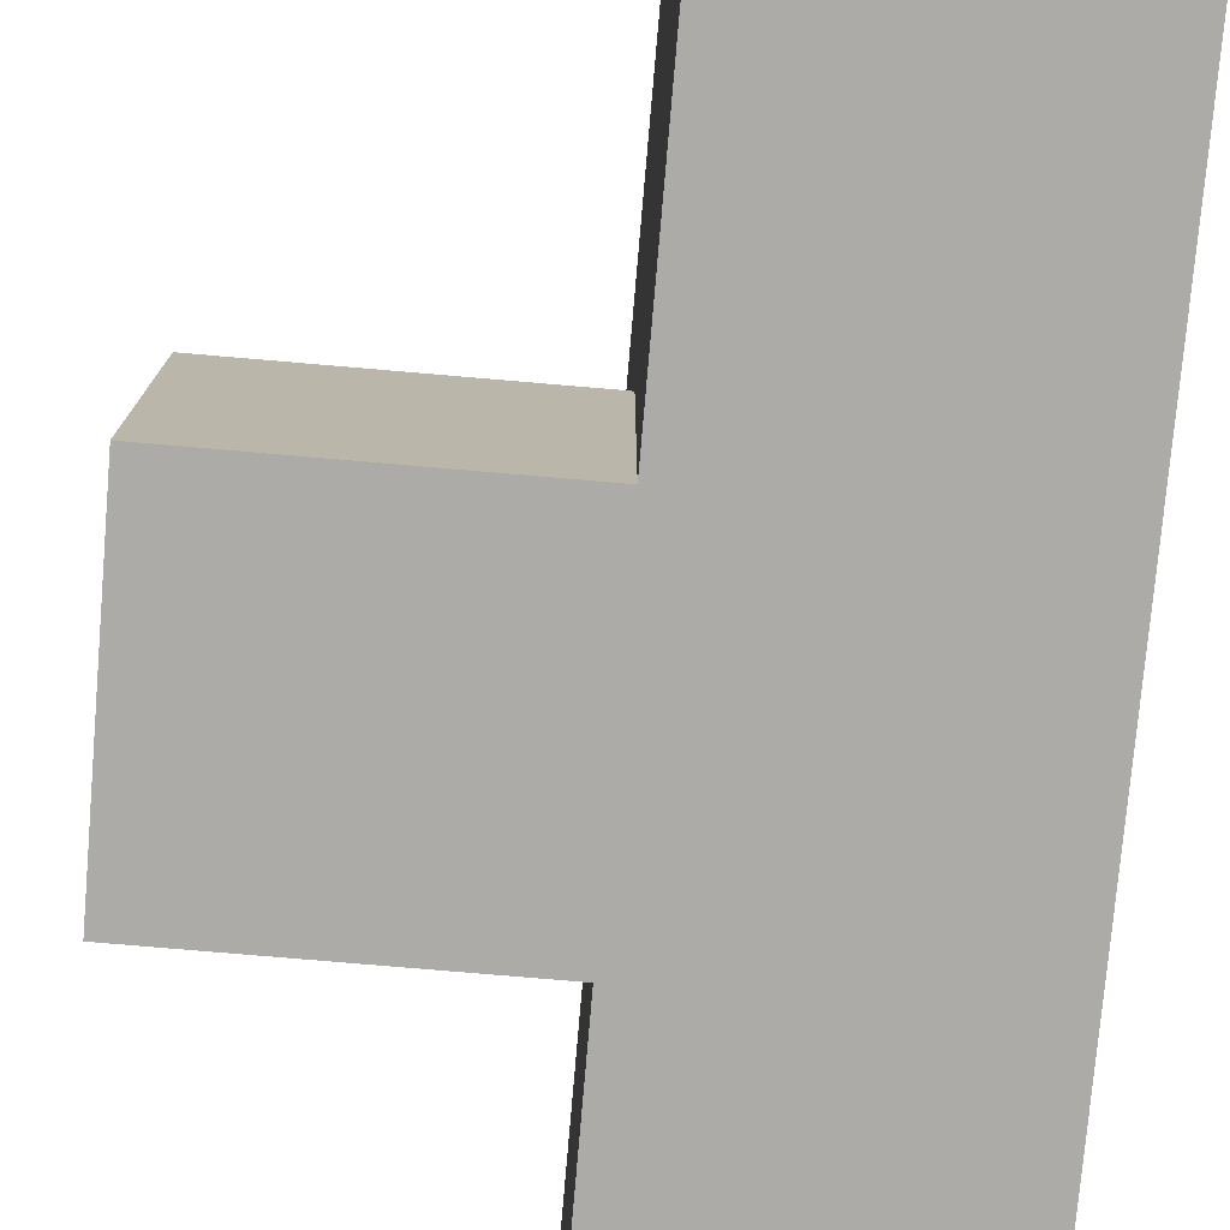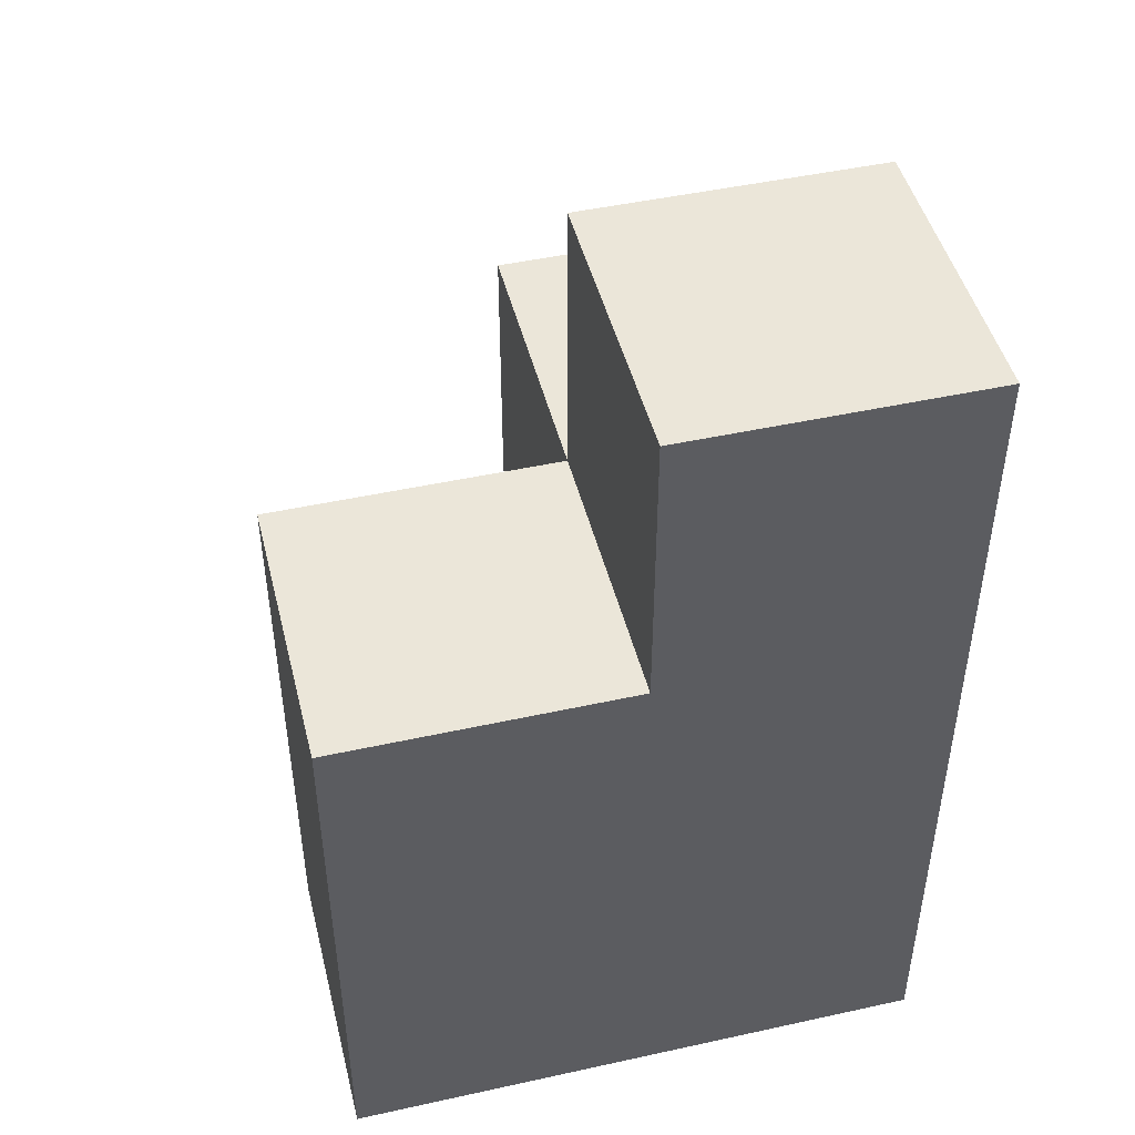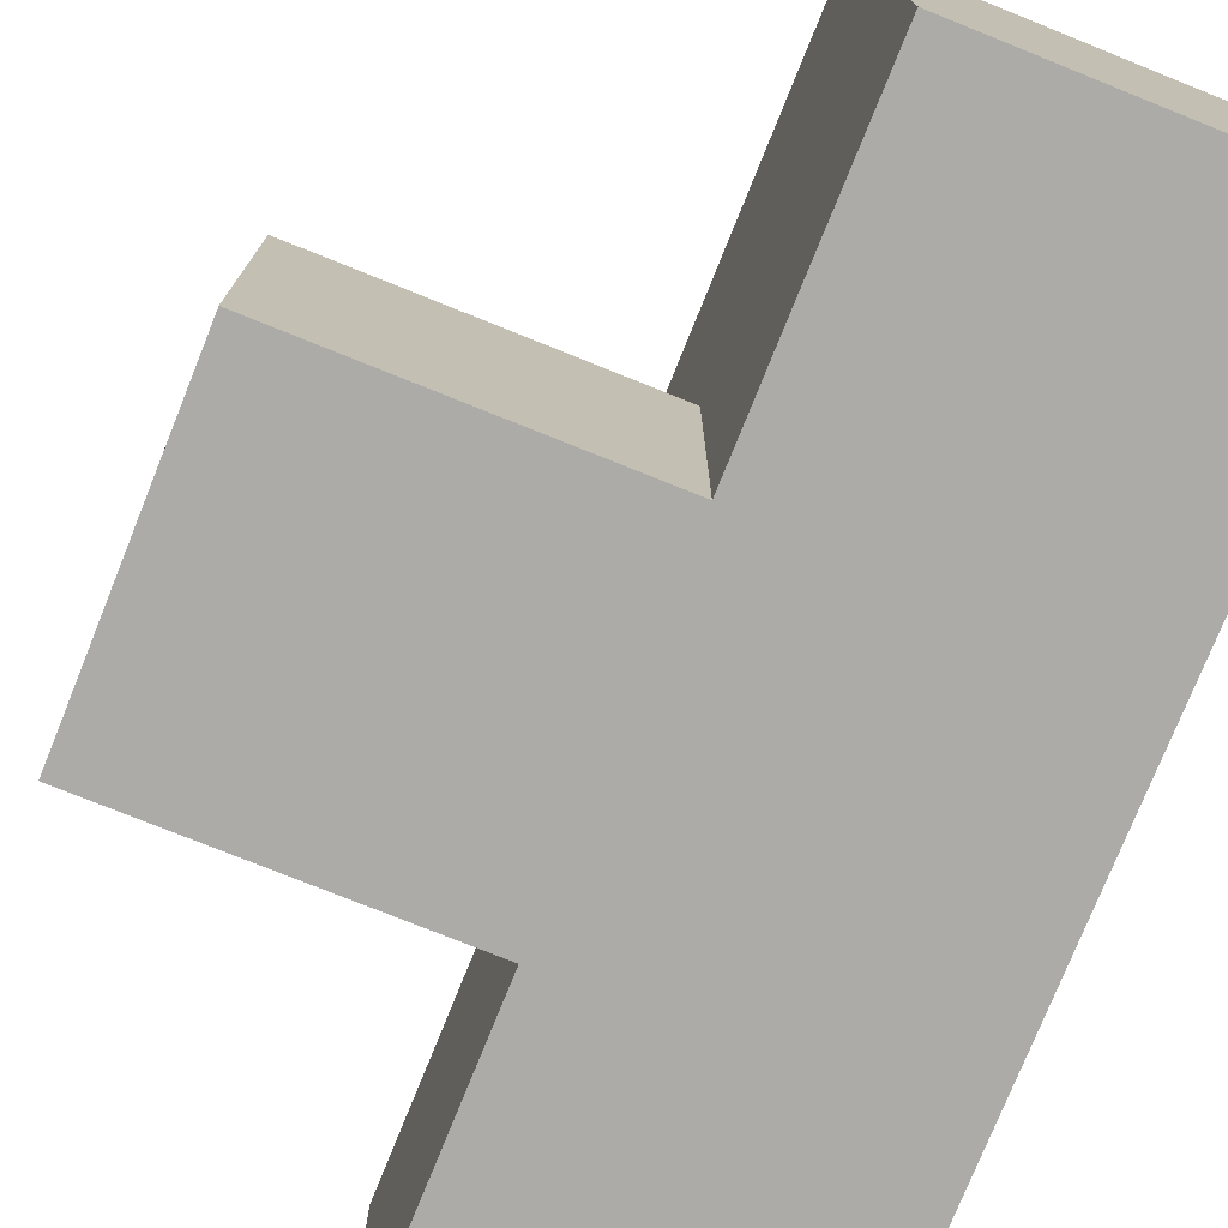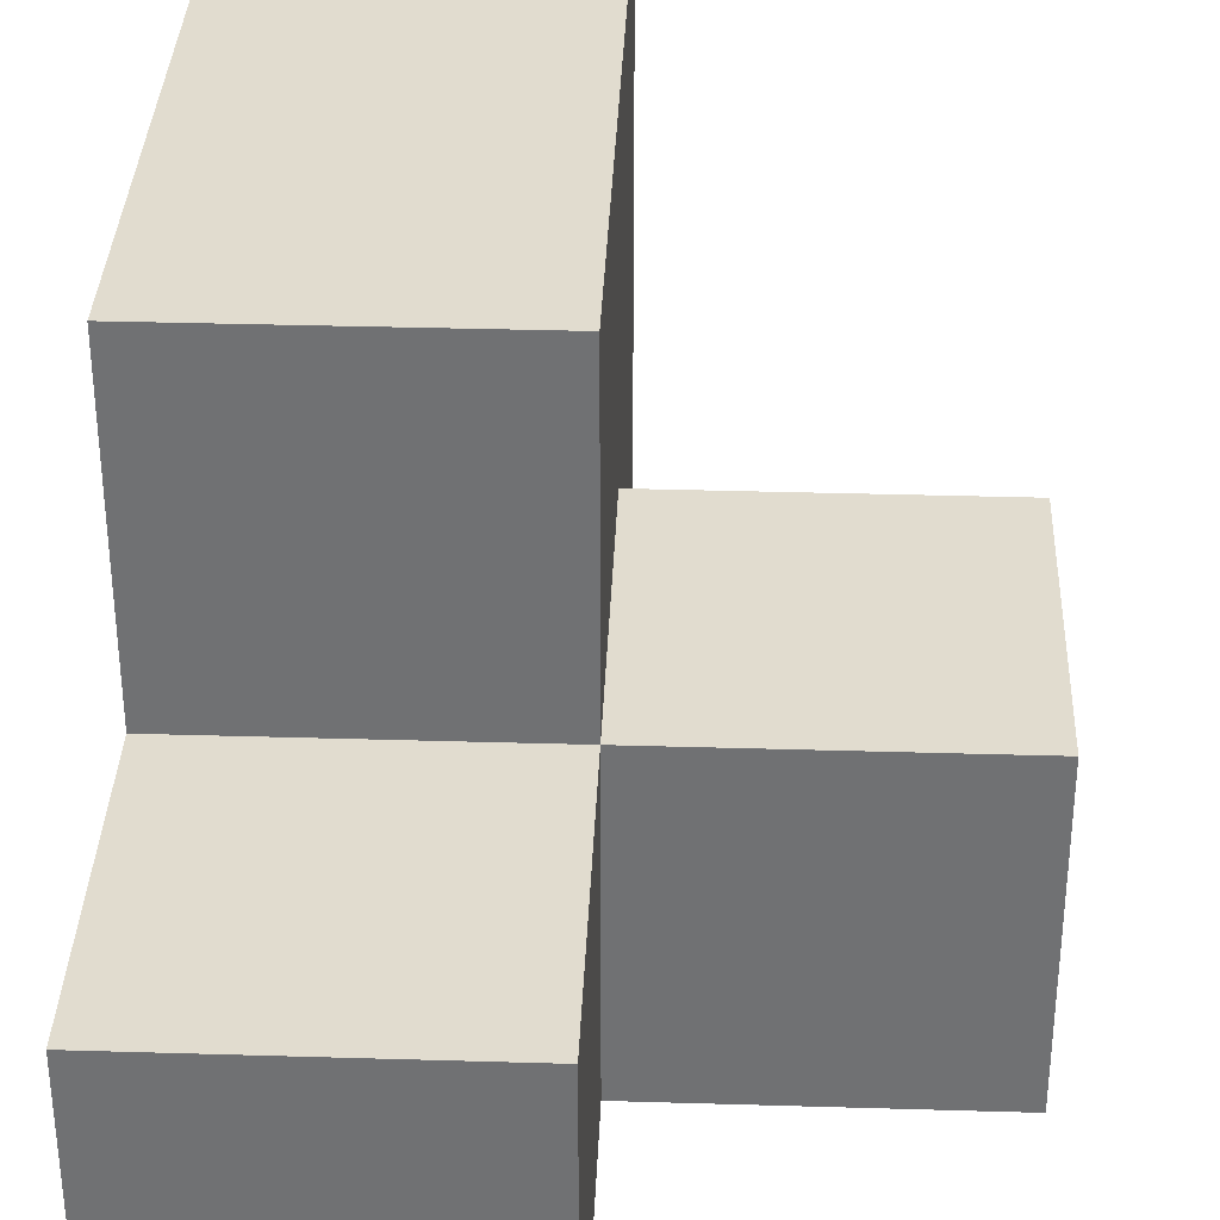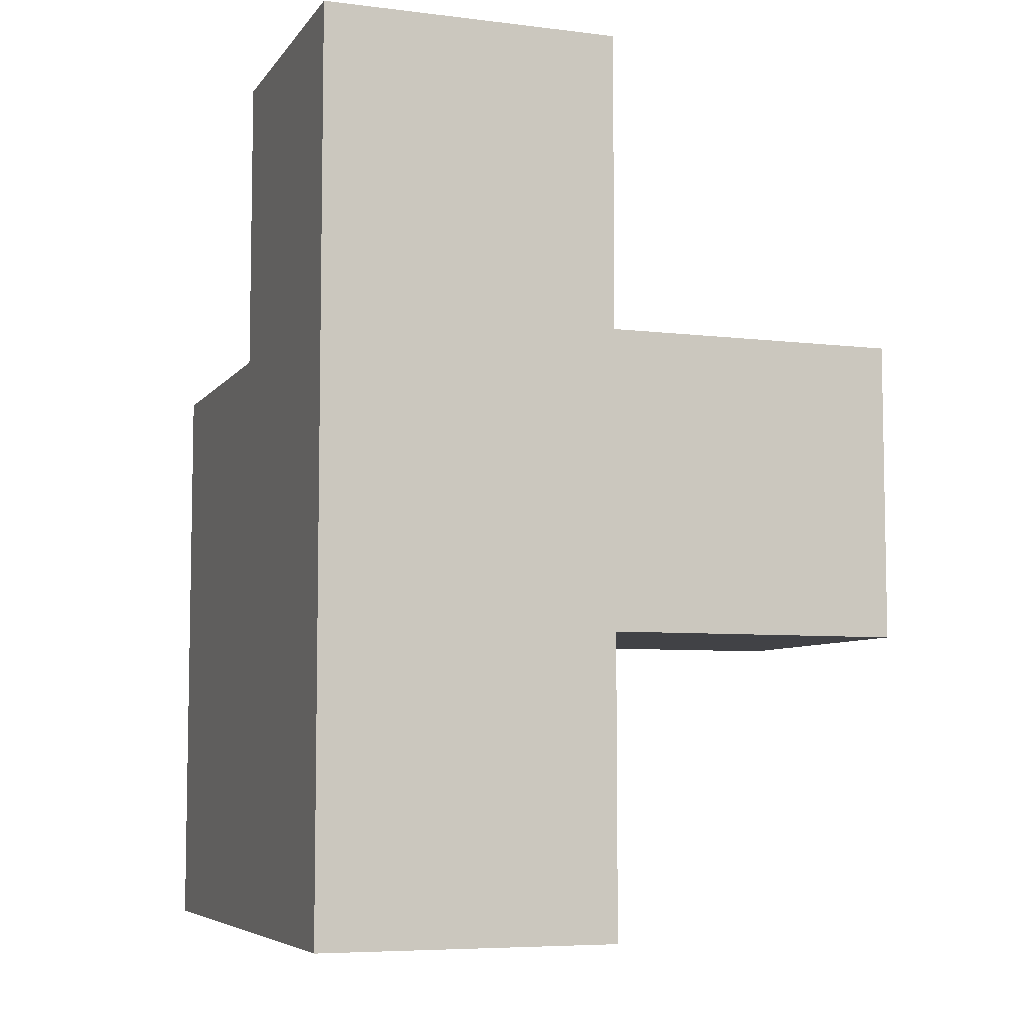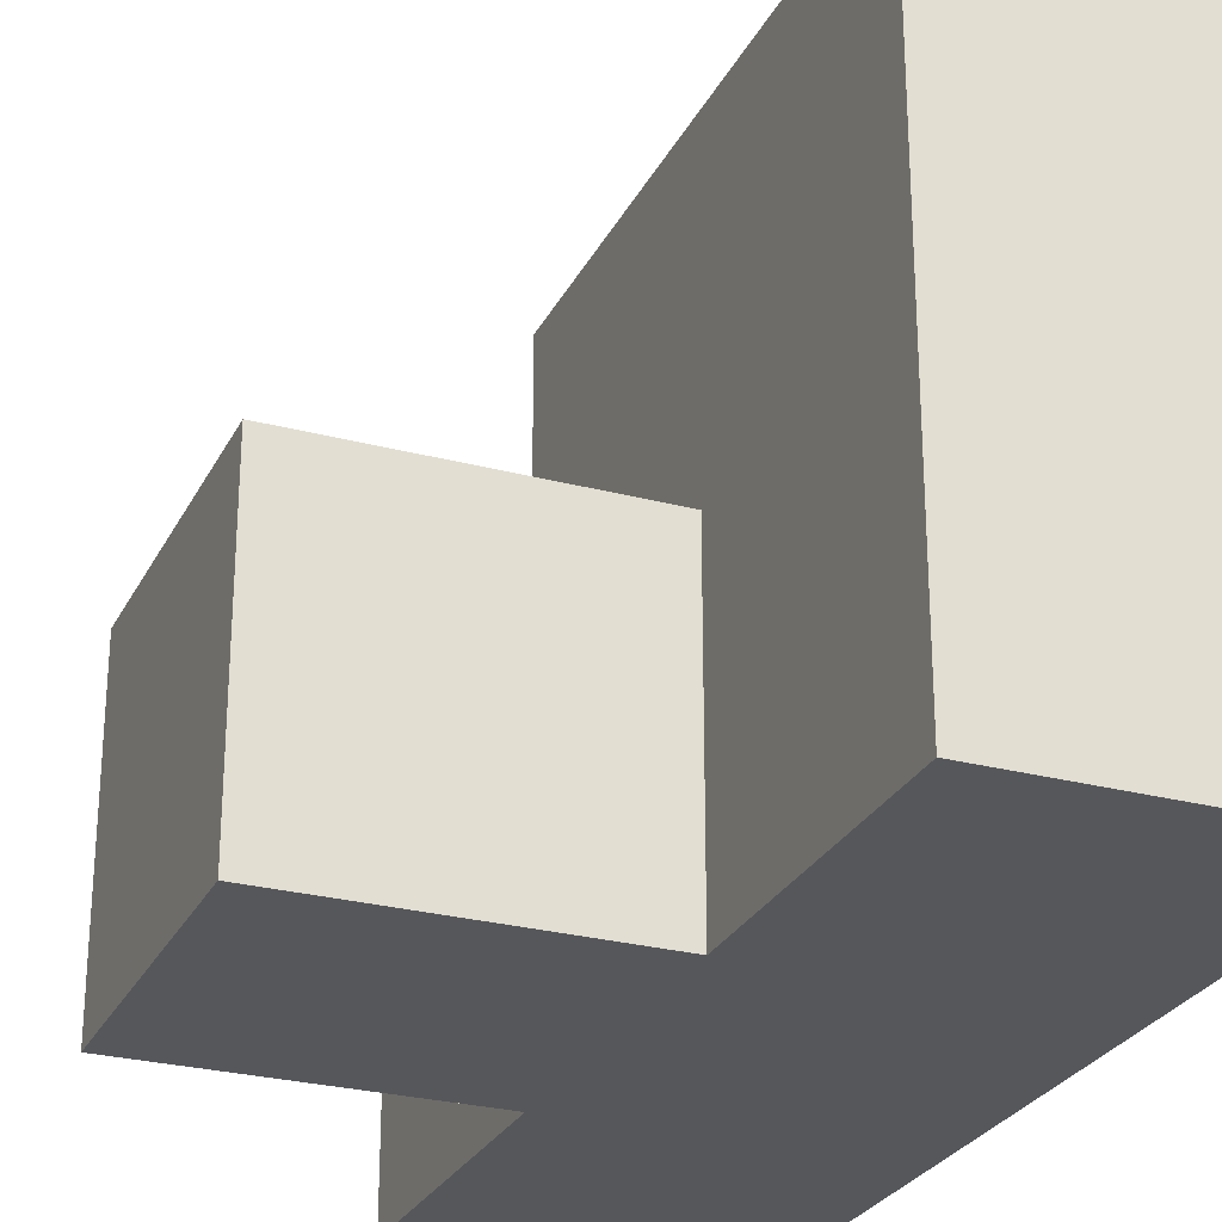
<metadata>
{"format":"obj","ext":"obj","renderer":"f3d","projection":"perspective","resolution":1024,"background":"white","views":[{"elev":-76.3,"azim":-4.9,"up":"+Z"},{"elev":46.9,"azim":76.0,"up":"+Y"},{"elev":-76.4,"azim":-21.9,"up":"+Z"},{"elev":34.5,"azim":-177.7,"up":"+Z"},{"elev":-6.6,"azim":160.2,"up":"+Y"},{"elev":-27.2,"azim":-22.2,"up":"+Z"}]}
</metadata>
<code>
v 2.013 2.004 1.998
v 3.993 3.984 1.008
v 3.993 2.004 1.008
v 3.003 2.004 1.008
v 3.003 3.984 1.008
v 3.003 1.014 1.998
v 3.003 2.994 1.998
v 3.993 1.014 1.998
v 3.993 2.994 1.998
v 2.013 2.004 1.008
v 3.993 2.004 2.988
v 3.003 1.014 1.008
v 3.003 2.994 1.008
v 3.003 2.004 2.988
v 3.993 2.994 1.008
v 2.013 2.994 1.998
v 3.993 1.014 1.008
v 3.993 2.004 1.998
v 3.993 3.984 1.998
v 3.003 1.014 2.988
v 3.003 2.004 1.998
v 3.003 2.994 2.988
v 3.003 3.984 1.998
v 3.993 1.014 2.988
v 2.013 2.994 1.008
v 3.993 2.994 2.988
f 3 4 15
f 13 15 4
f 3 15 18
f 9 18 15
f 15 13 2
f 5 2 13
f 7 9 23
f 19 23 9
f 2 5 19
f 23 19 5
f 5 13 23
f 7 23 13
f 15 2 9
f 19 9 2
f 14 11 22
f 26 22 11
f 9 7 26
f 22 26 7
f 7 21 22
f 14 22 21
f 18 9 11
f 26 11 9
f 4 10 13
f 25 13 10
f 1 21 16
f 7 16 21
f 10 4 1
f 21 1 4
f 13 25 7
f 16 7 25
f 25 10 16
f 1 16 10
f 20 24 14
f 11 14 24
f 6 8 20
f 24 20 8
f 21 6 14
f 20 14 6
f 8 18 24
f 11 24 18
f 17 12 3
f 4 3 12
f 12 17 6
f 8 6 17
f 4 12 21
f 6 21 12
f 17 3 8
f 18 8 3

</code>
